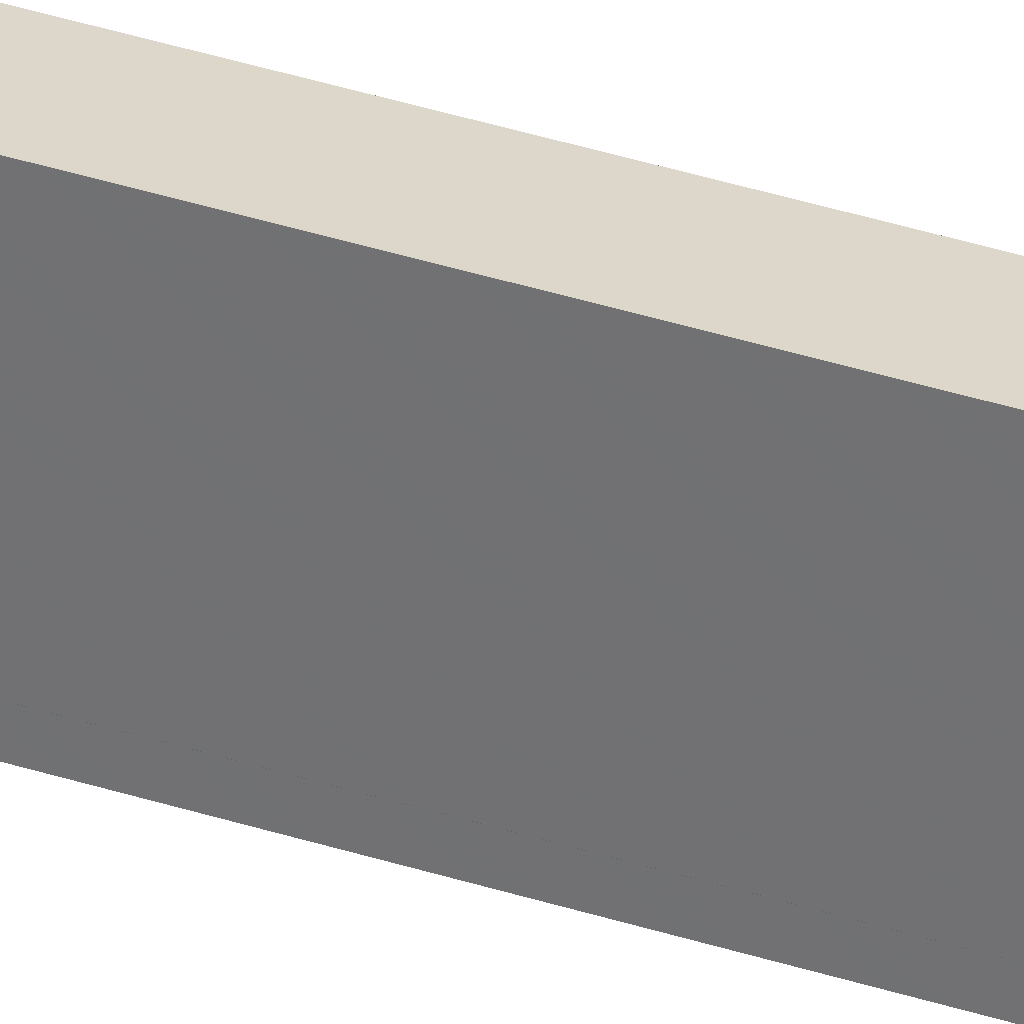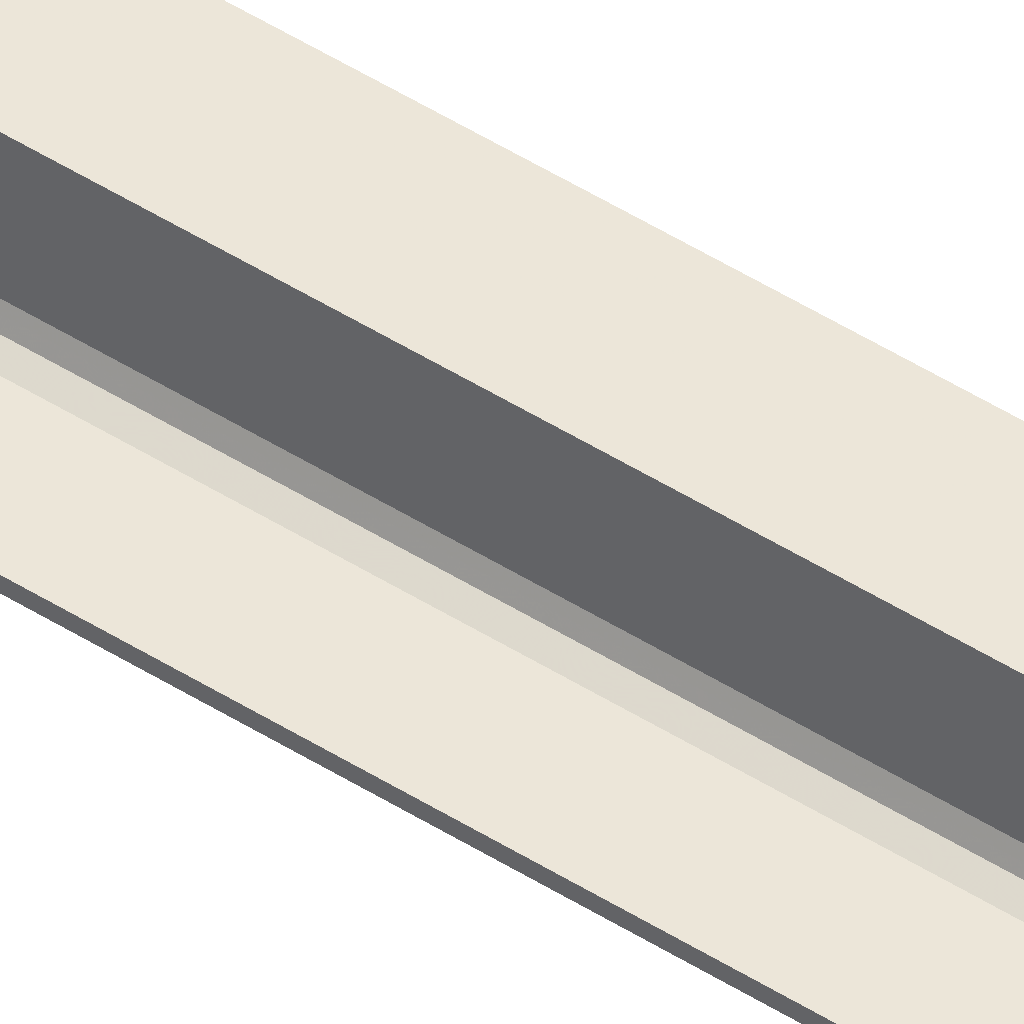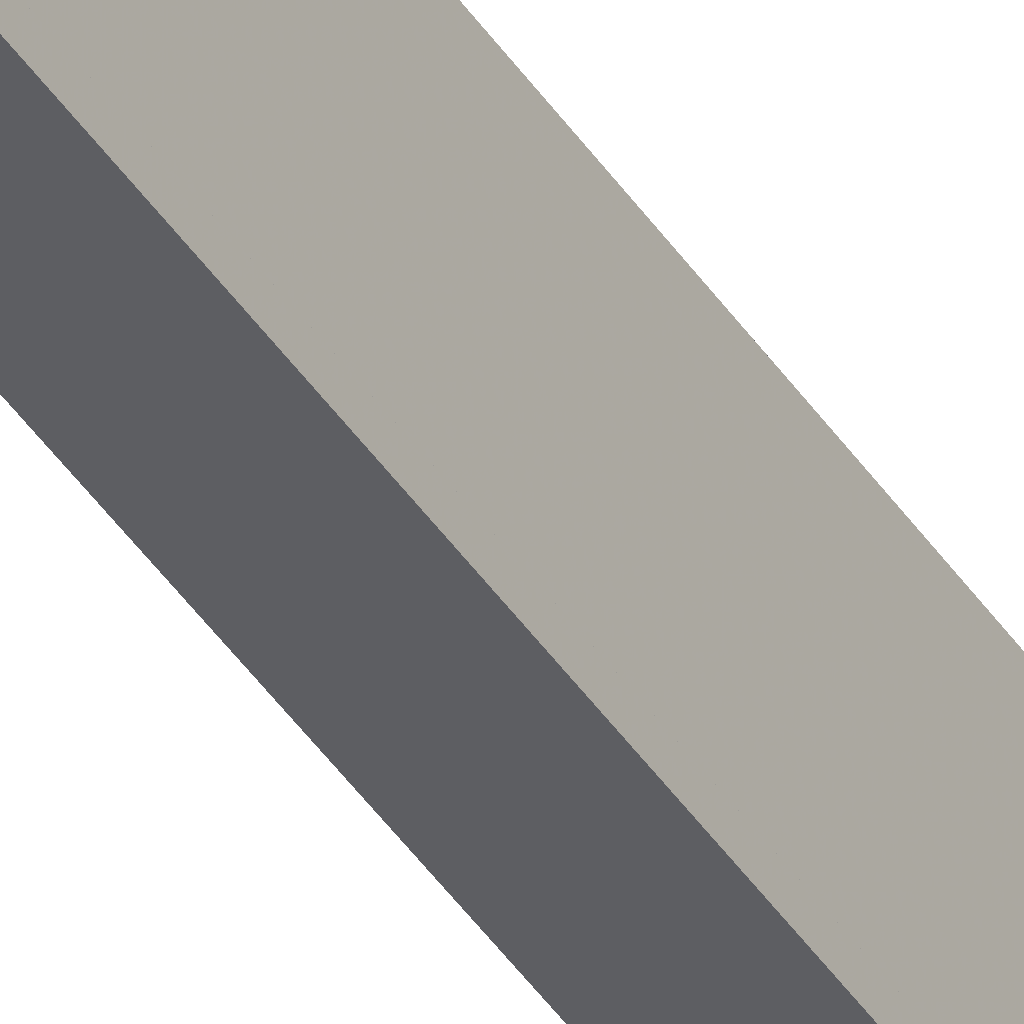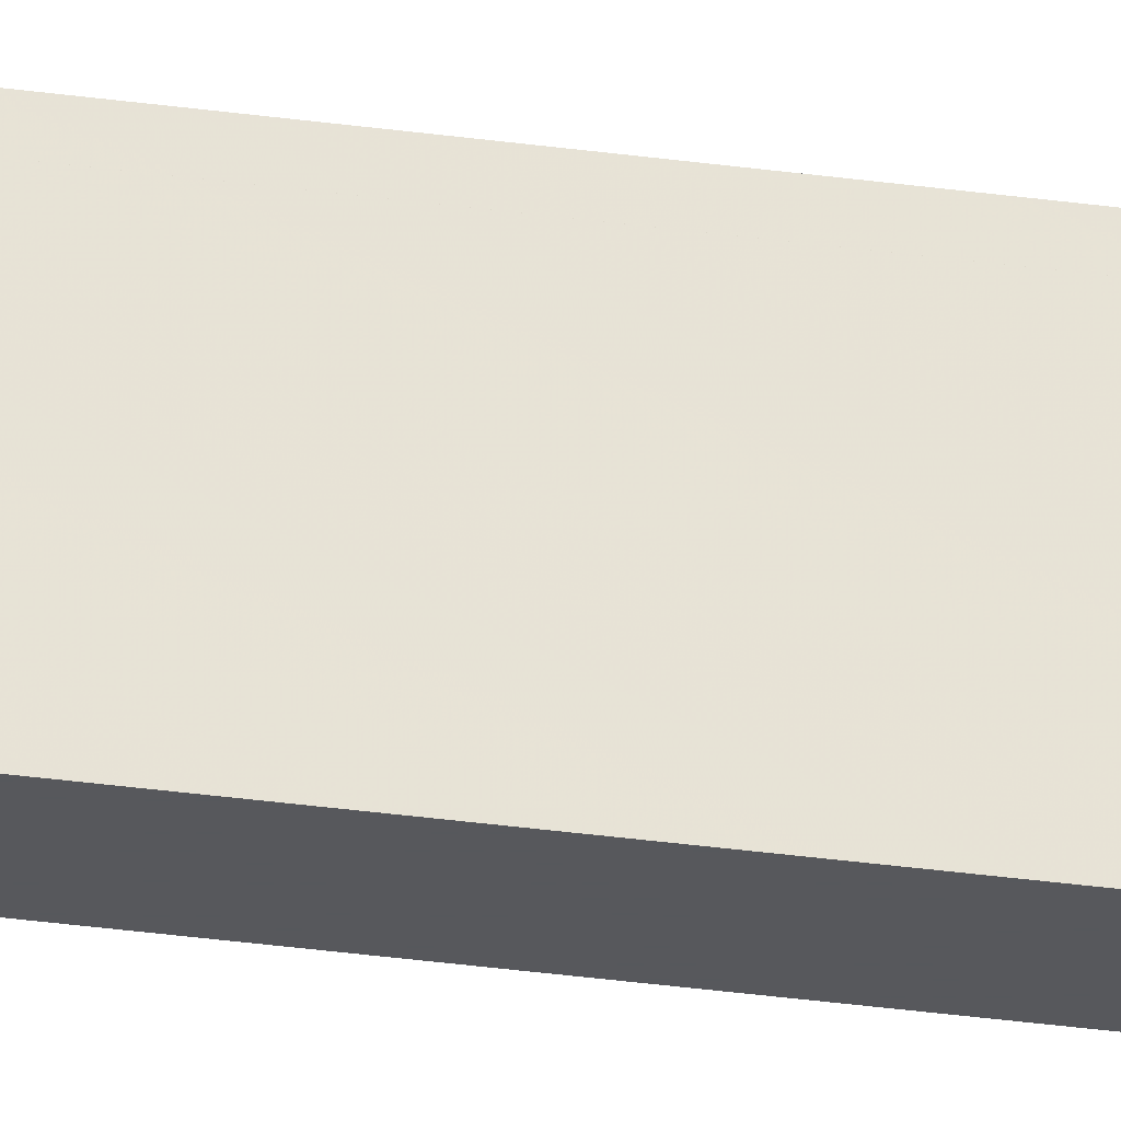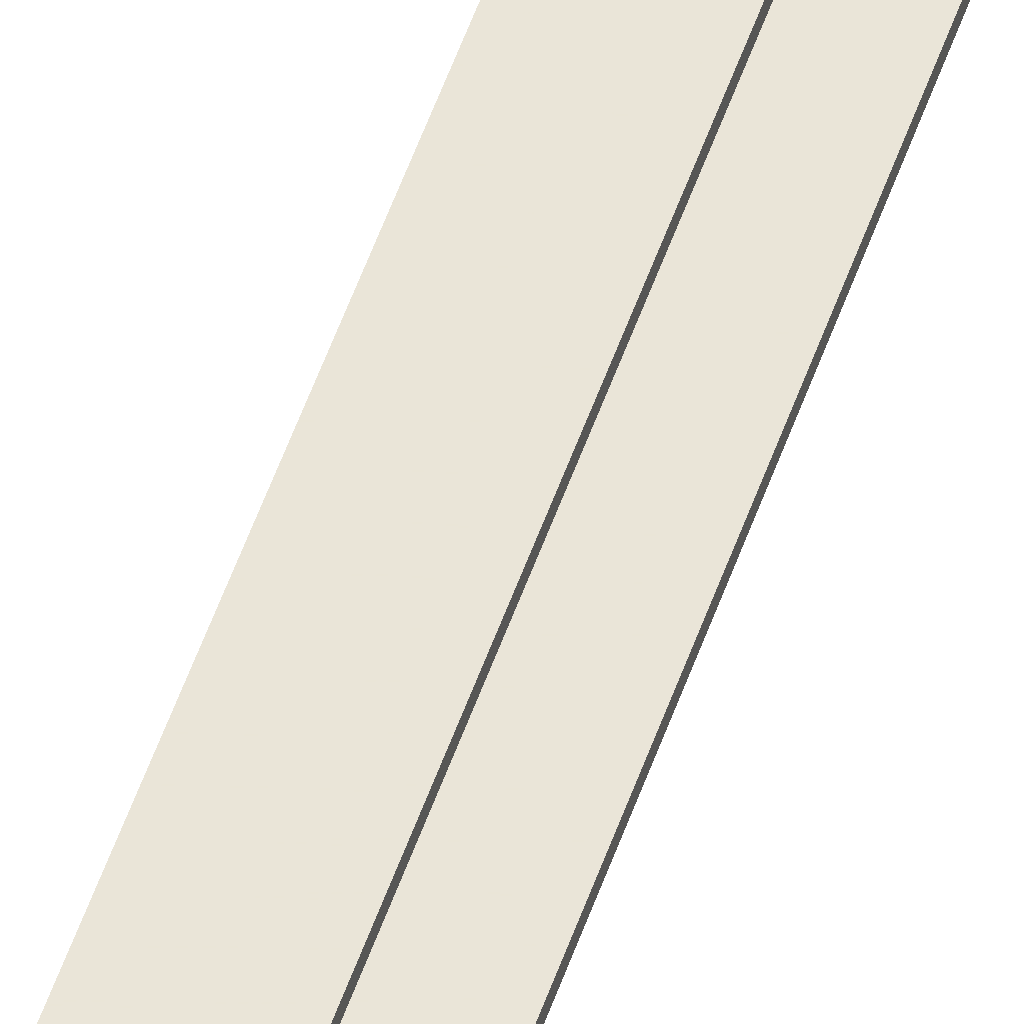
<metadata>
{"format":"obj","ext":"obj","renderer":"f3d","projection":"perspective","resolution":1024,"background":"white","views":[{"elev":30.6,"azim":116.4,"up":"+Z"},{"elev":48.9,"azim":-54.8,"up":"+Z"},{"elev":-39.1,"azim":29.1,"up":"+Z"},{"elev":-28.4,"azim":77.6,"up":"+Z"},{"elev":44.6,"azim":-163.4,"up":"+Z"}]}
</metadata>
<code>
o 285
v 2253 1880 16.61
v 2253 1880 16.63
v 2253 1880 16.61
v 2253 1888 16.61
v 2253 1880 16.61
v 2253 1888 16.61
v 2253 1880 17
v 2253 1888 16.63
v 2253 1888 16.63
v 2253 1888 16.61
v 2253 1880 16.61
v 2253 1880 16.63
v 2253 1888 16.63
v 2253 1880 16.63
v 2253 1880 16.63
v 2253 1888 16.63
v 2253 1880 16.63
v 2253 1880 16.61
v 2253 1888 16.65
v 2253 1888 16.63
v 2253 1888 16.61
v 2253 1888 16.63
v 2253 1880 17
v 2253 1888 17
v 2253 1888 17
v 2253 1880 17
v 2253 1888 16.98
v 2253 1888 17
v 2253 1880 16.98
v 2253 1880 17
v 2253 1888 17
v 2253 1880 16.98
v 2253 1888 16.98
v 2253 1888 16.98
v 2253 1888 16.98
v 2253 1888 16.98
v 2253 1880 16.98
v 2253 1880 16.98
v 2253 1880 16.98
v 2253 1880 16.96
v 2253 1888 16.98
v 2253 1880 16.96
v 2253 1880 16.98
v 2253 1888 17
v 2253 1888 16.98
v 2253 1888 16.96
v 2253 1880 16.96
v 2253 1888 16.96
v 2253 1880 16.65
v 2253 1888 16.65
v 2253 1880 16.63
v 2253 1880 16.65
v 2253 1880 16.61
v 2253 1880 16.63
v 2253 1880 16.65
v 2253 1888 16.63
f 1 2 3
f 3 4 5
f 6 7 1
f 8 2 9
f 8 4 10
f 6 11 10
f 8 11 12
f 3 13 10
f 14 13 12
f 9 15 16
f 17 18 14
f 15 19 20
f 21 20 19
f 21 13 22
f 21 22 20
f 23 21 24
f 23 25 26
f 24 27 28
f 28 29 26
f 28 30 31
f 32 30 26
f 32 25 33
f 28 34 33
f 35 29 33
f 36 37 35
f 32 27 38
f 38 7 32
f 39 7 38
f 40 7 39
f 38 41 39
f 41 42 43
f 44 45 34
f 44 46 45
f 47 45 46
f 48 49 47
f 49 48 50
f 50 51 52
f 14 53 54
f 54 53 55
f 54 56 14

</code>
